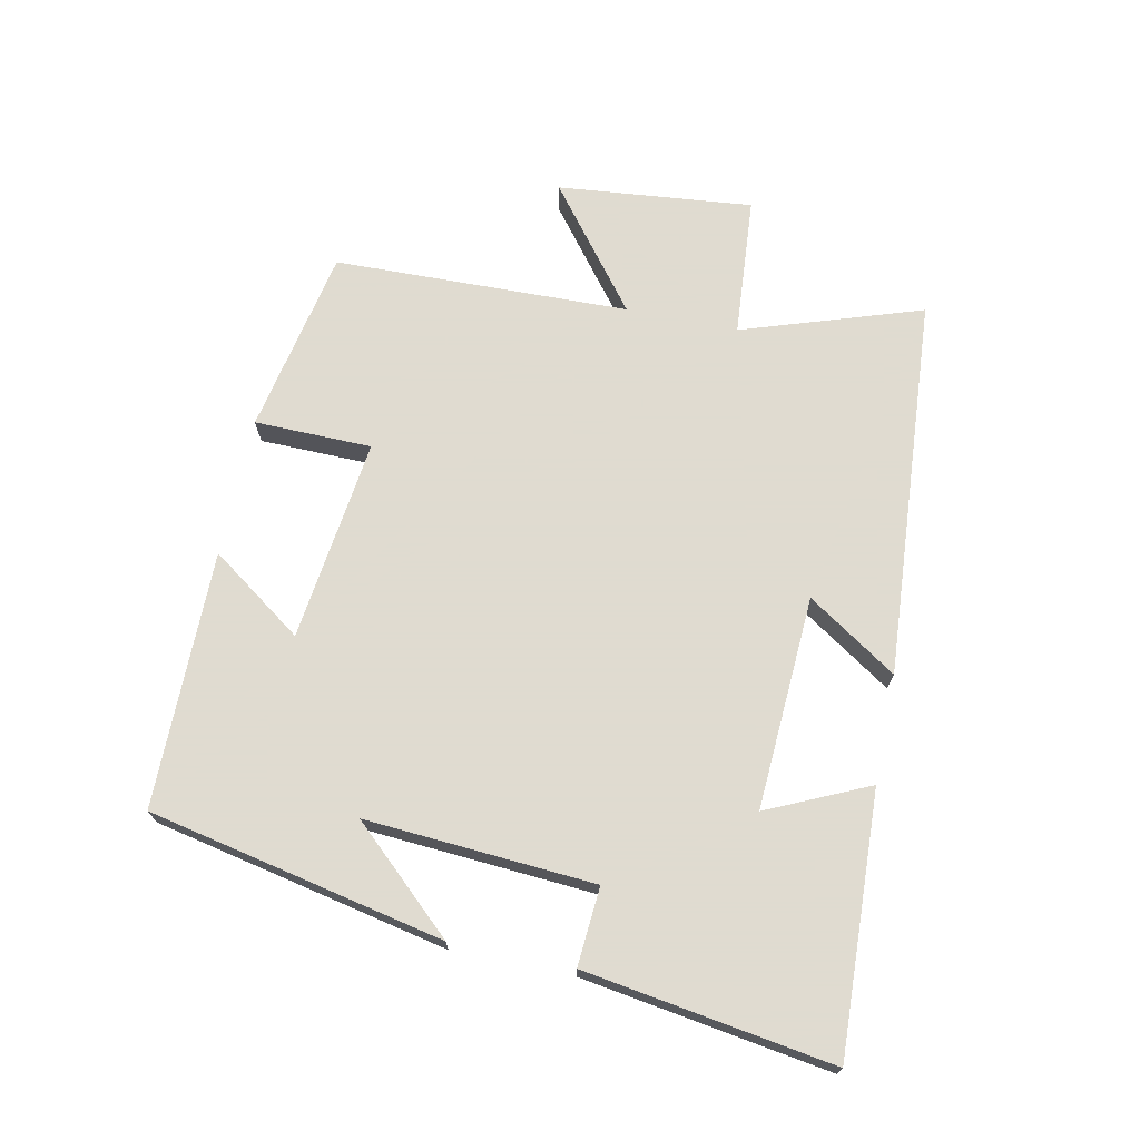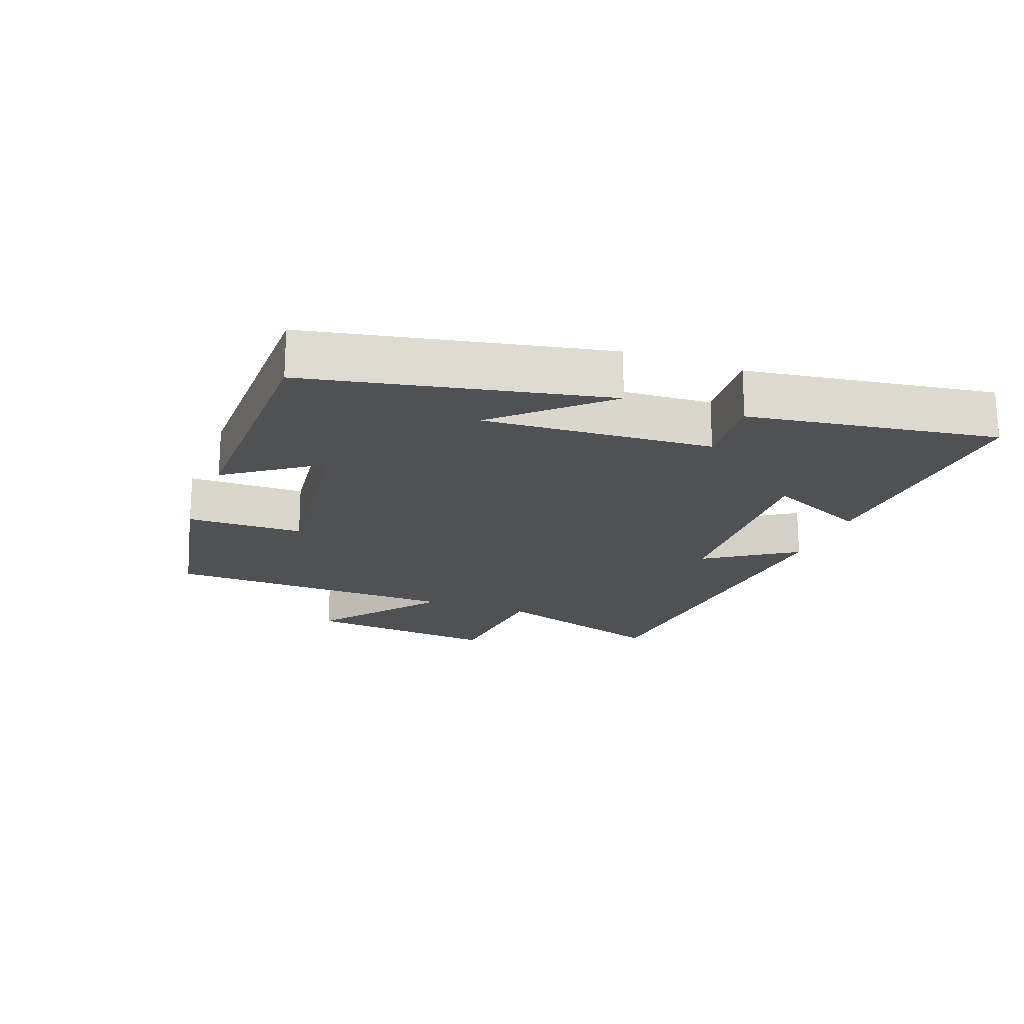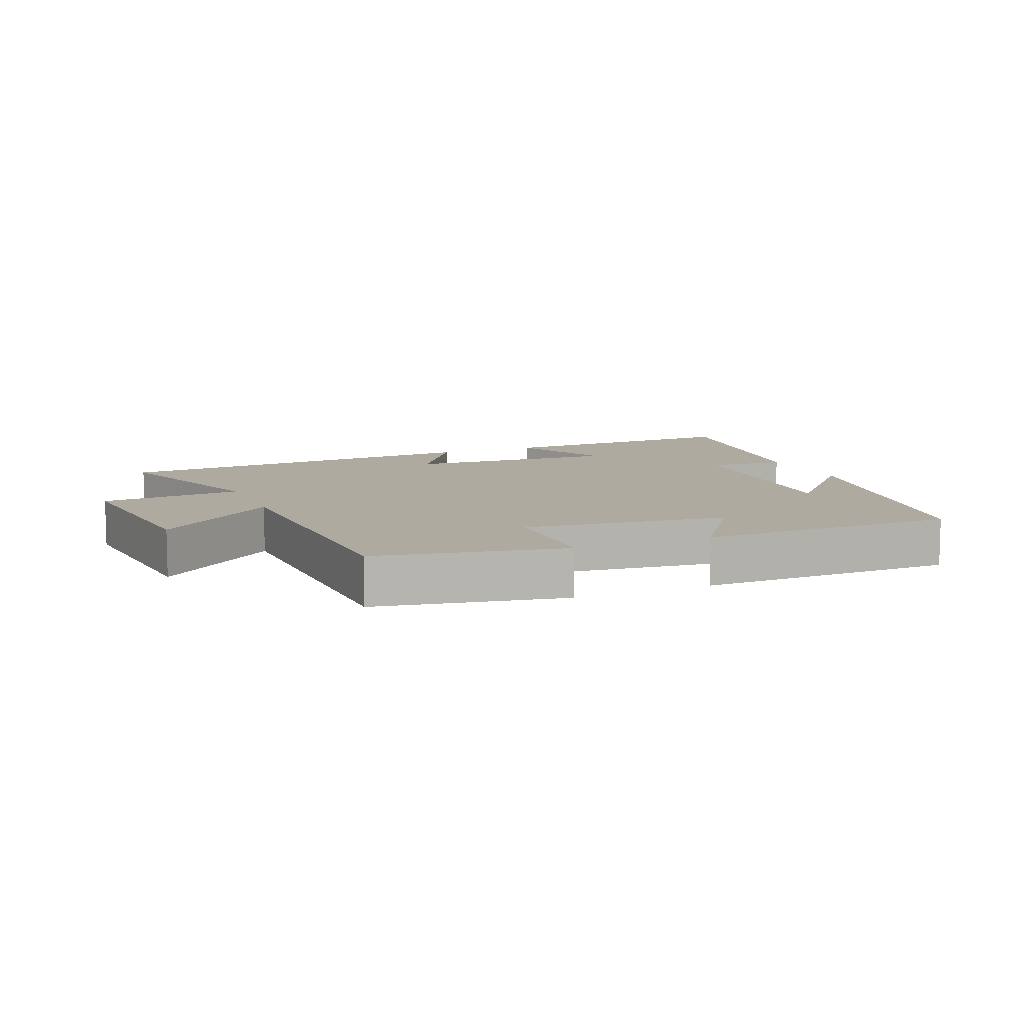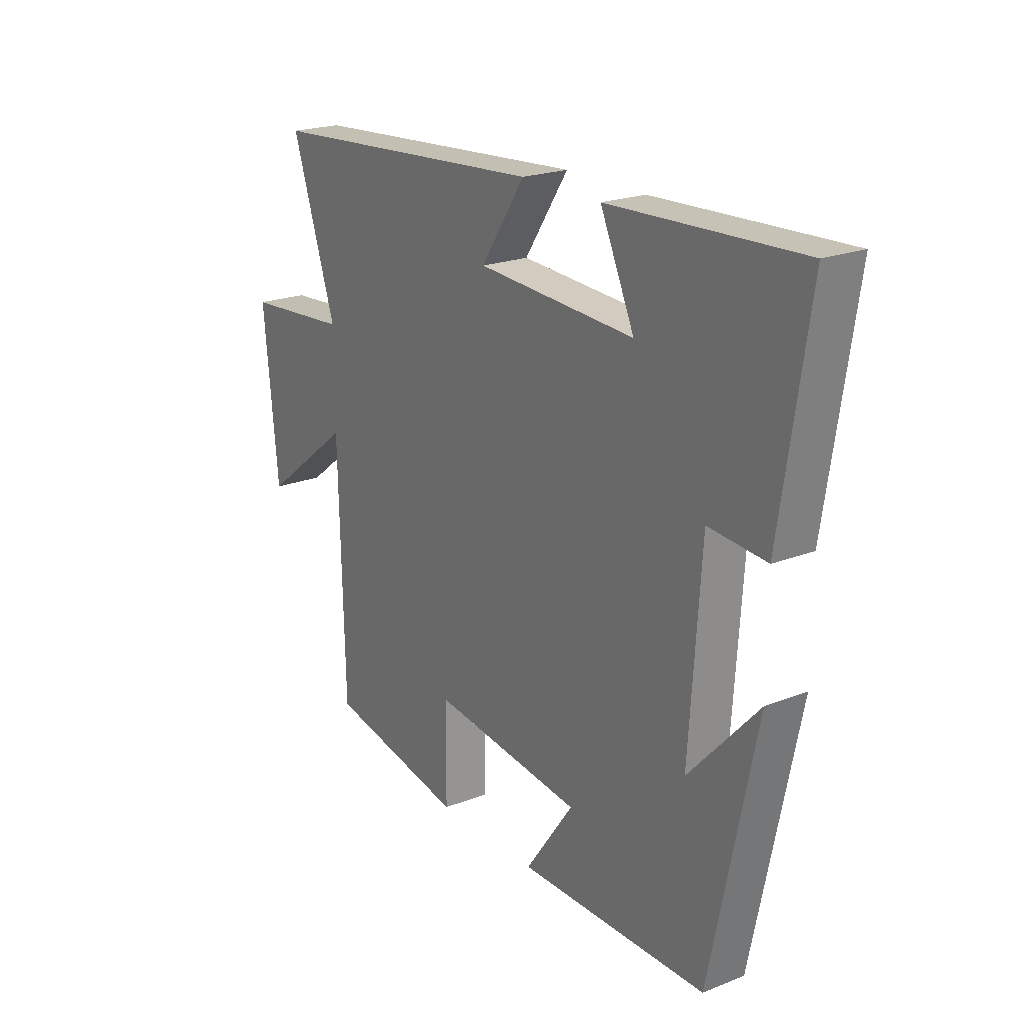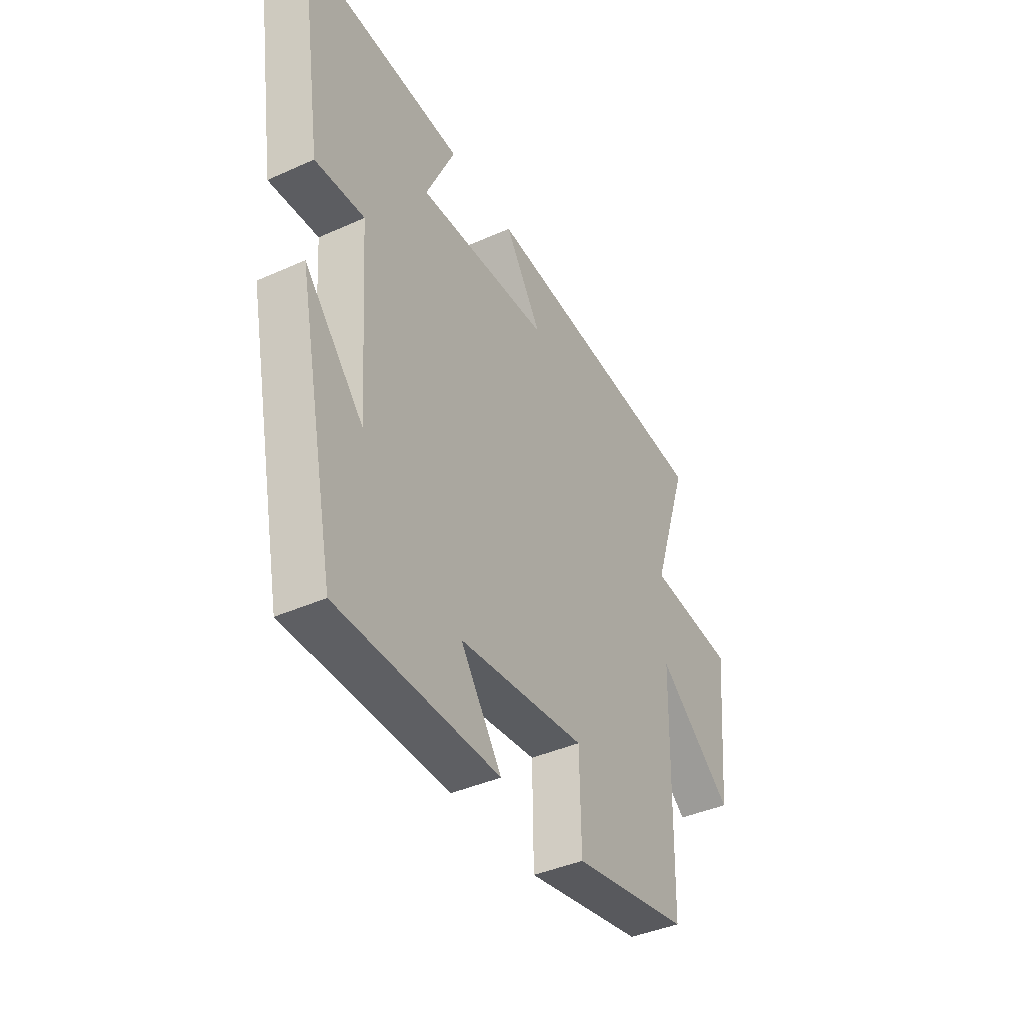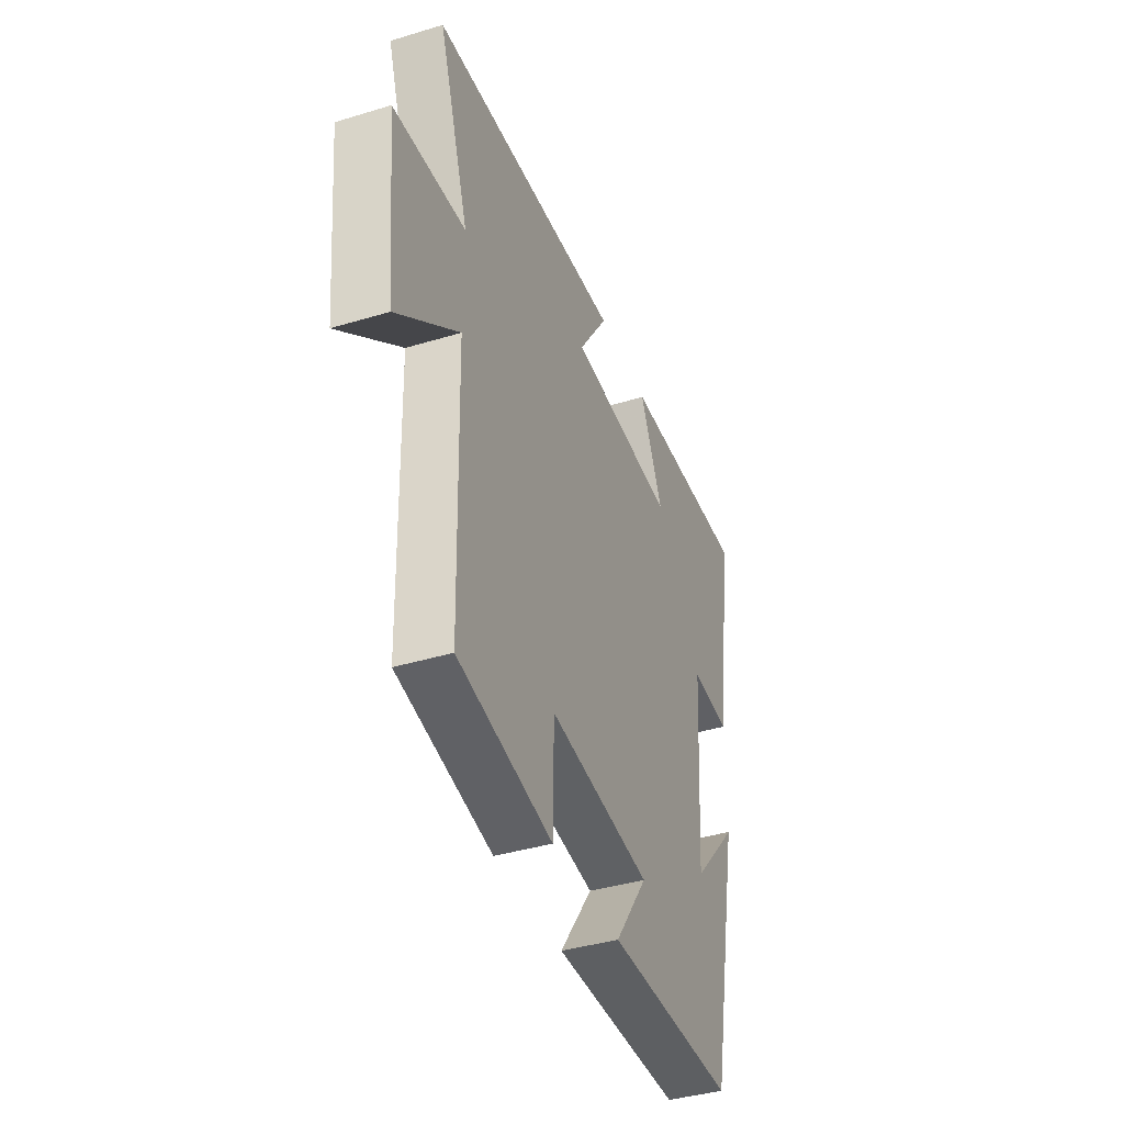
<metadata>
{"format":"obj","ext":"obj","renderer":"f3d","projection":"perspective","resolution":1024,"background":"white","views":[{"elev":70.2,"azim":-78.3,"up":"+Y"},{"elev":-19.6,"azim":-110.6,"up":"+Y"},{"elev":9.4,"azim":157.0,"up":"+Y"},{"elev":21.4,"azim":-124.7,"up":"+Z"},{"elev":-40.8,"azim":-61.3,"up":"+Z"},{"elev":-39.9,"azim":110.5,"up":"+Z"}]}
</metadata>
<code>
v -0.406 0.07 -0.498
v -0.5 0.07 -0.046
v -0.356 0.07 -0.203
v -0.38 0.07 0.147
v -0.5 0.07 0.138
v -0.558 0.07 0.517
v -0.161 0.07 0.5
v -0.232 0.07 0.345
v 0.096 0.07 0.363
v 0.005 0.07 0.5
v 0.592 0.07 0.458
v 0.5 0.07 0.182
v 0.717 0.07 0.165
v 0.687 0.07 -0.135
v 0.5 0.07 0.01
v 0.489 0.07 -0.444
v 0.202 0.07 -0.5
v 0.199 0.07 -0.32
v -0.113 0.07 -0.358
v -0.012 0.07 -0.5
v -0.406 0 -0.498
v -0.5 0 -0.046
v -0.356 0 -0.203
v -0.38 0 0.147
v -0.5 0 0.138
v -0.558 0 0.517
v -0.161 0 0.5
v -0.232 0 0.345
v 0.096 0 0.363
v 0.005 0 0.5
v 0.592 0 0.458
v 0.5 0 0.182
v 0.717 0 0.165
v 0.687 0 -0.135
v 0.5 0 0.01
v 0.489 0 -0.444
v 0.202 0 -0.5
v 0.199 0 -0.32
v -0.113 0 -0.358
v -0.012 0 -0.5
f 19 20 1
f 15 16 17 18
f 15 18 19
f 12 13 14 15
f 12 15 19 1
f 9 10 11 12
f 8 9 12 1
f 4 5 6 7
f 4 7 8
f 3 4 8
f 1 2 3
f 1 3 8
f 21 40 39
f 38 37 36 35
f 39 38 35
f 35 34 33 32
f 21 39 35 32
f 32 31 30 29
f 21 32 29 28
f 27 26 25 24
f 28 27 24
f 28 24 23
f 23 22 21
f 28 23 21
f 1 21 22 2
f 2 22 23 3
f 3 23 24 4
f 4 24 25 5
f 5 25 26 6
f 6 26 27 7
f 7 27 28 8
f 8 28 29 9
f 9 29 30 10
f 10 30 31 11
f 11 31 32 12
f 12 32 33 13
f 13 33 34 14
f 14 34 35 15
f 15 35 36 16
f 16 36 37 17
f 17 37 38 18
f 18 38 39 19
f 19 39 40 20
f 20 40 21 1

</code>
